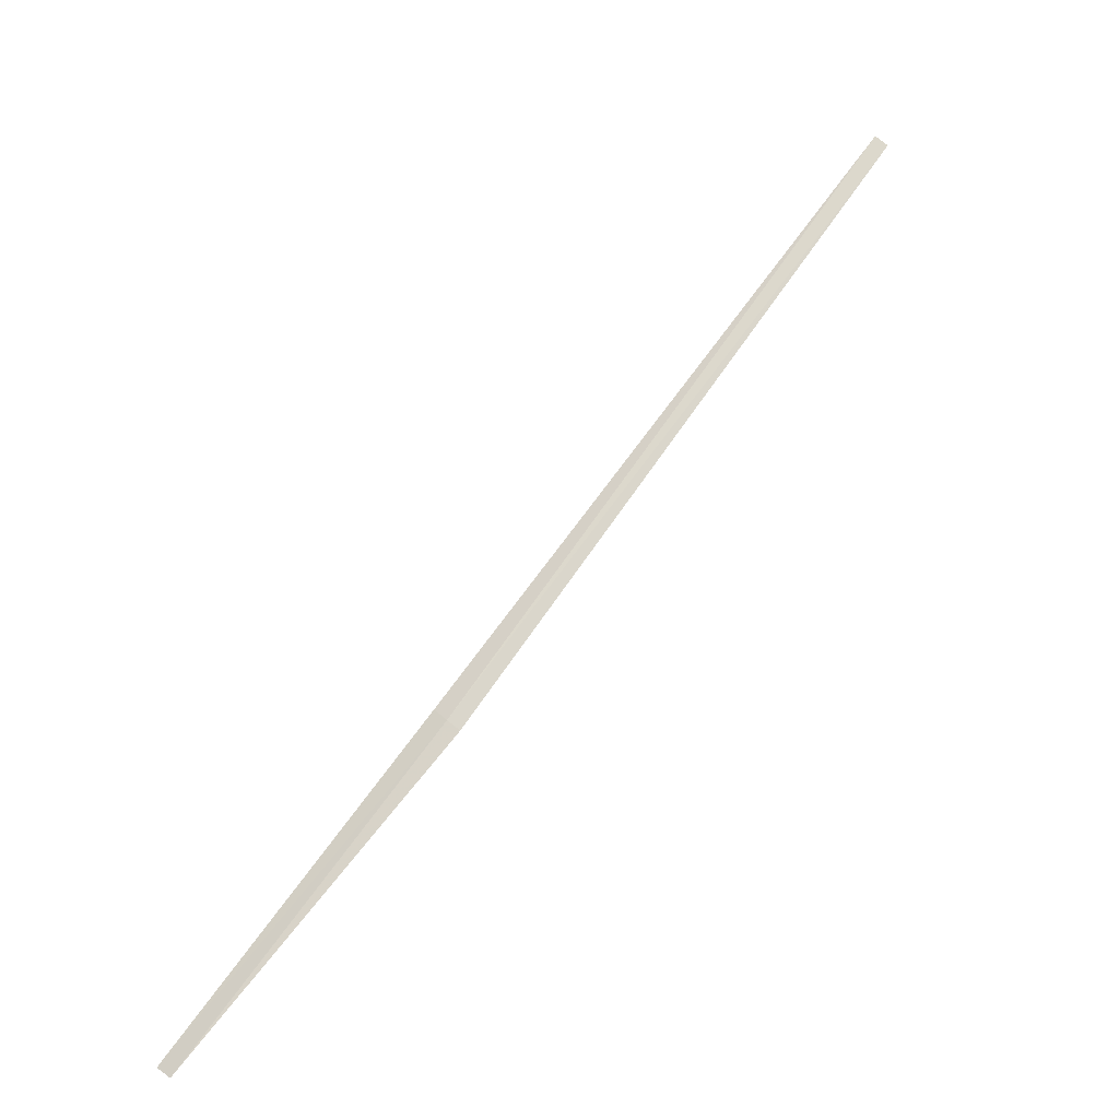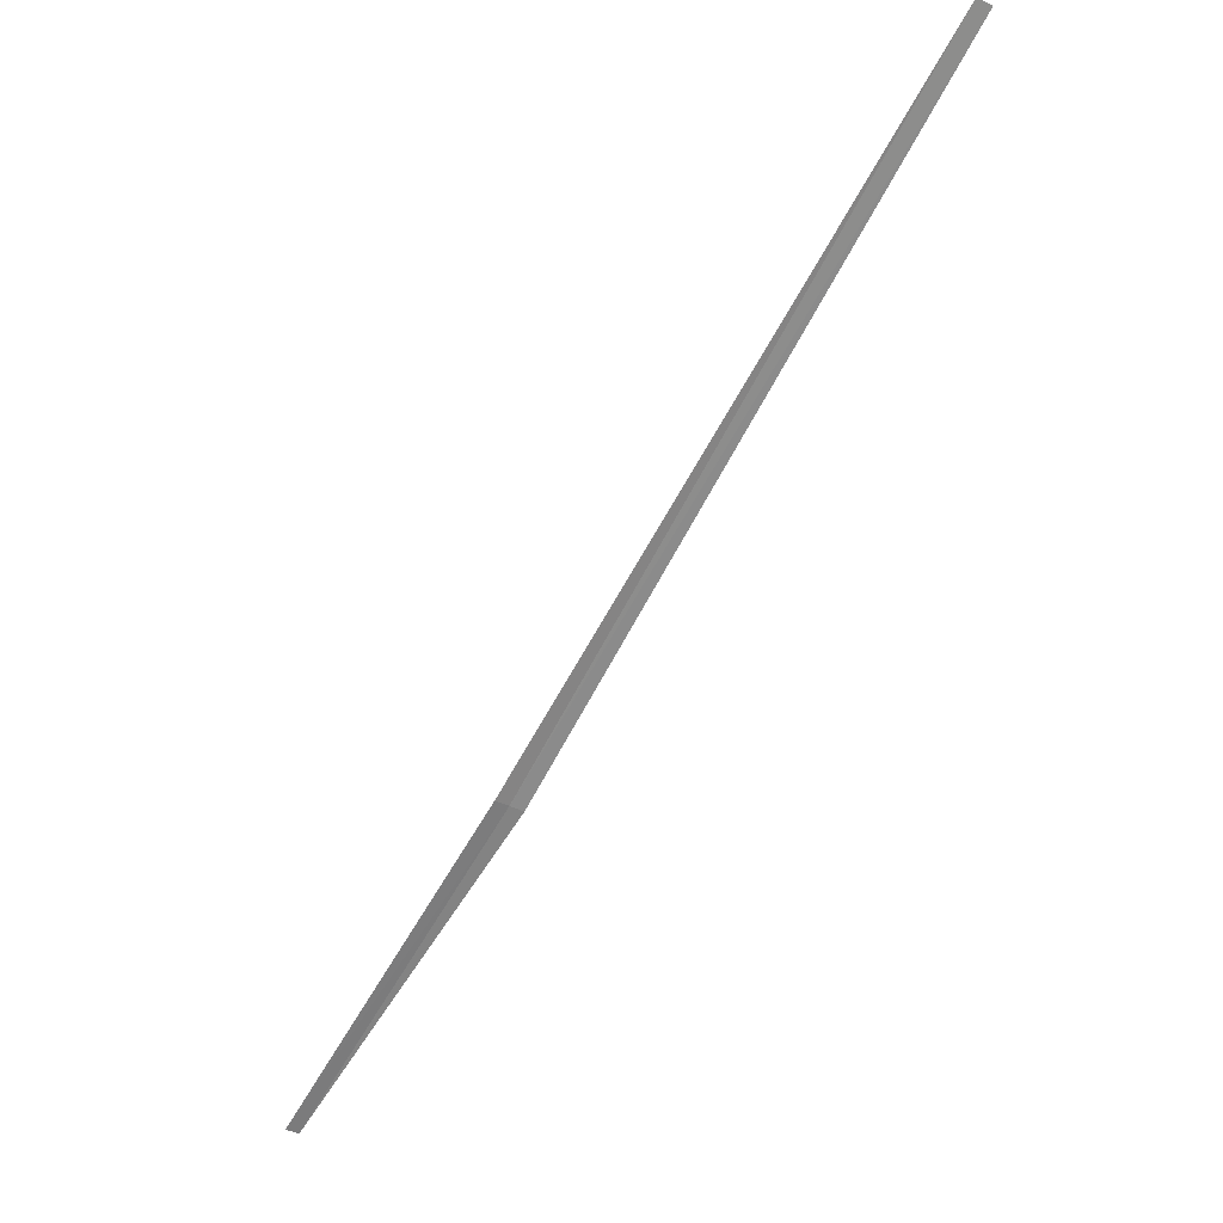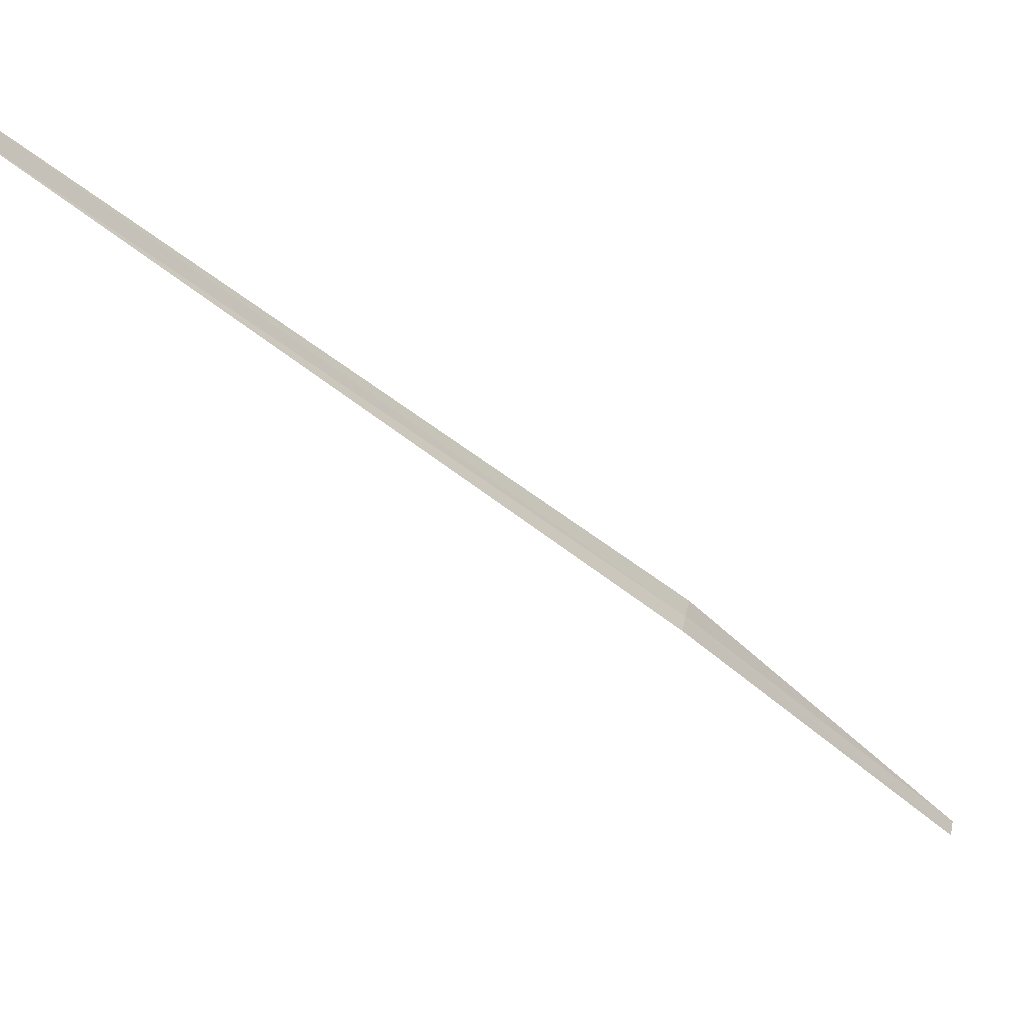
<metadata>
{"format":"obj","ext":"obj","renderer":"f3d","projection":"perspective","resolution":1024,"background":"white","views":[{"elev":-62.8,"azim":86.1,"up":"+Z"},{"elev":-16.8,"azim":93.4,"up":"+Z"},{"elev":3.0,"azim":91.4,"up":"+Y"}]}
</metadata>
<code>
v -17.56 -17.14 10.74
v -15.63 -15.18 13.46
v -17.52 -17.2 10.75
v -18.54 -18.24 9.479
v -18.58 -18.18 9.465
v -17.6 -17.08 10.72
v -15.67 -15.12 13.44
f 1 3 2
f 1 5 4
f 1 4 3
f 1 6 5
f 1 7 6
f 1 2 7

</code>
